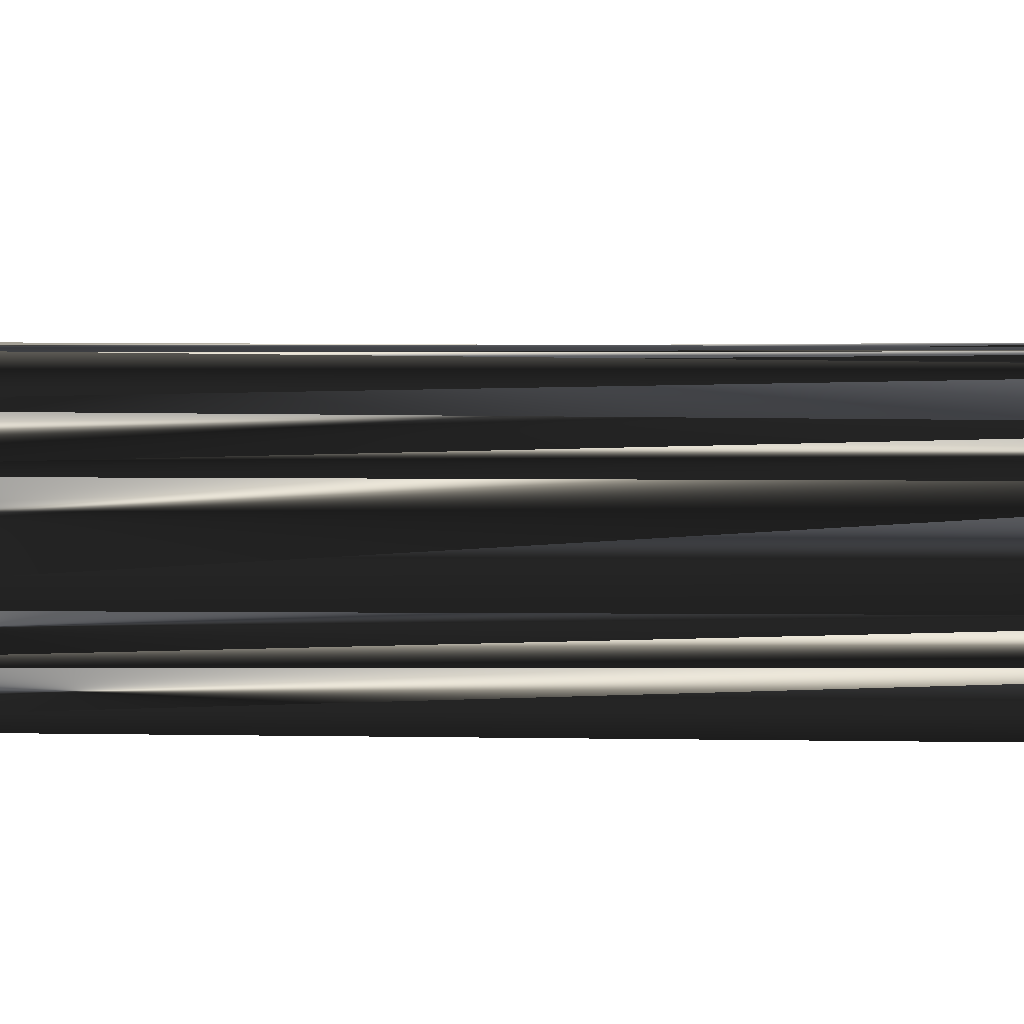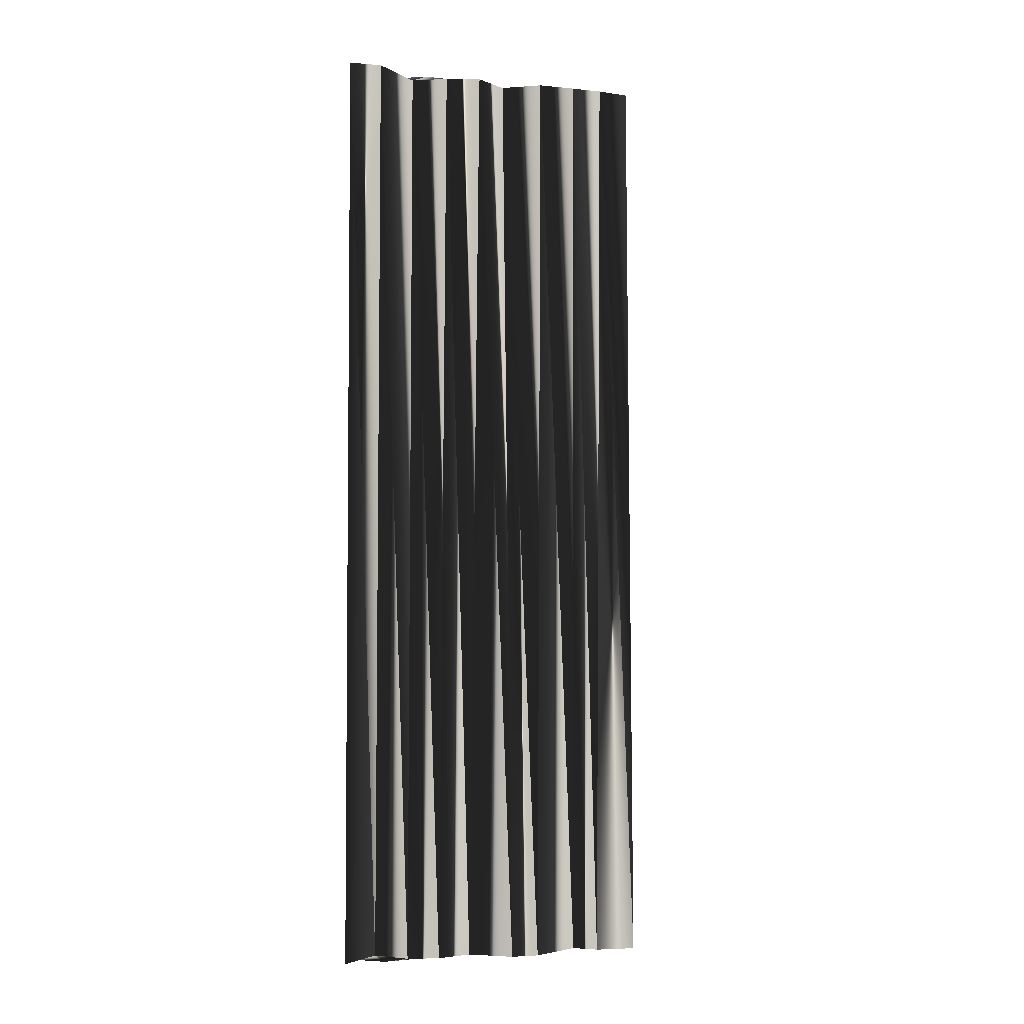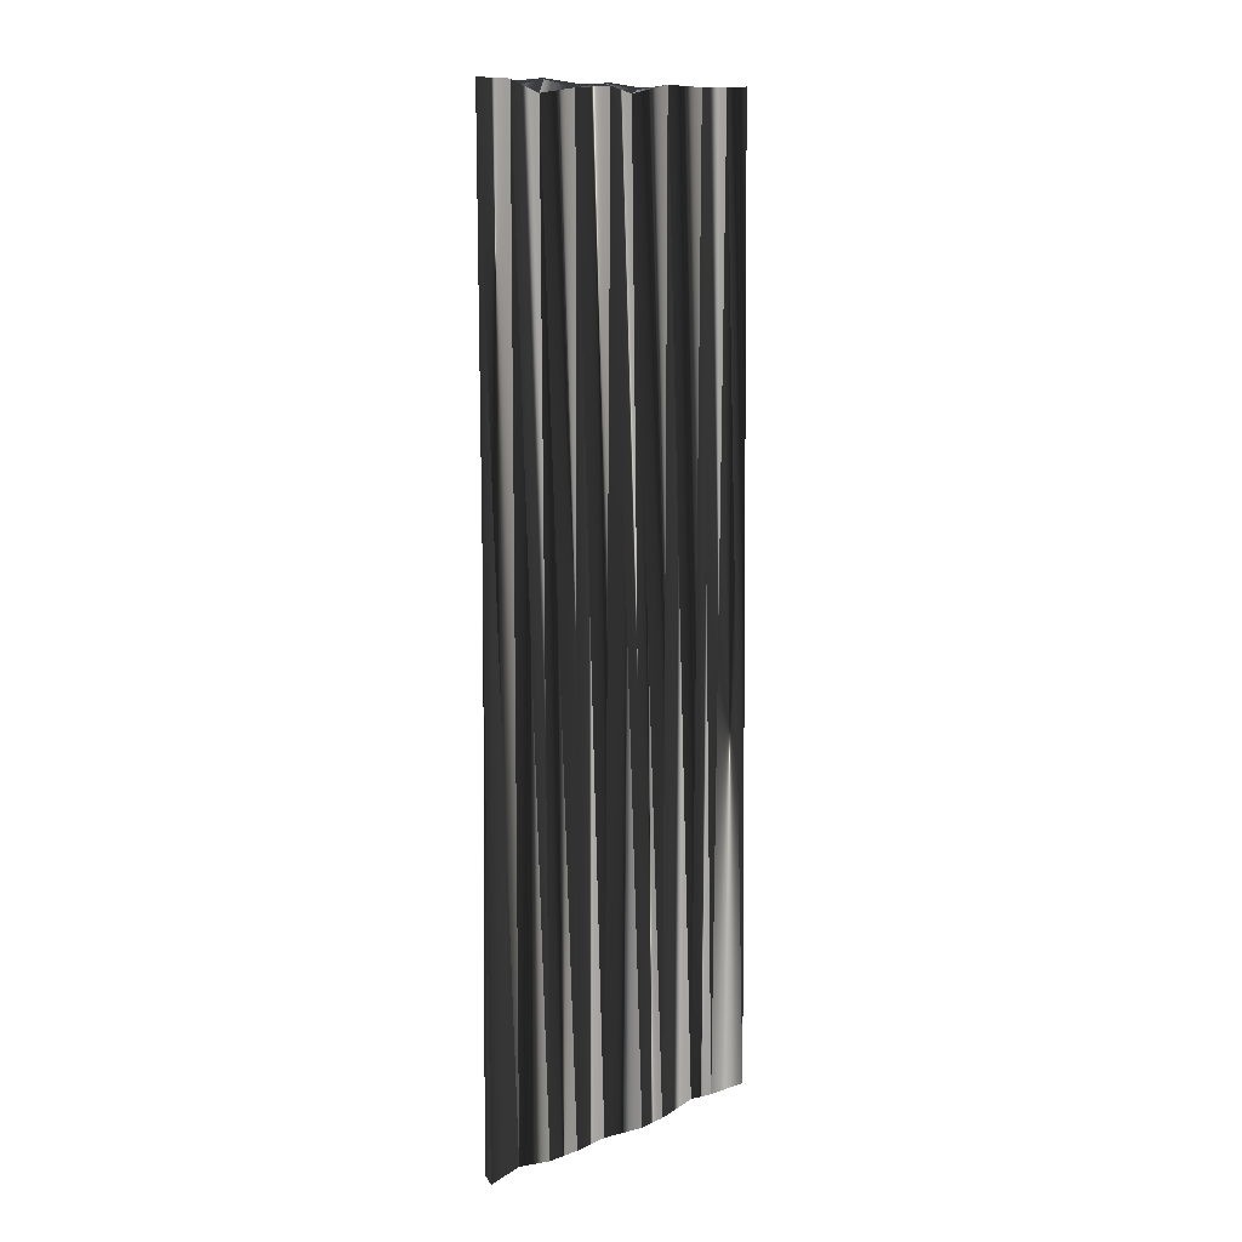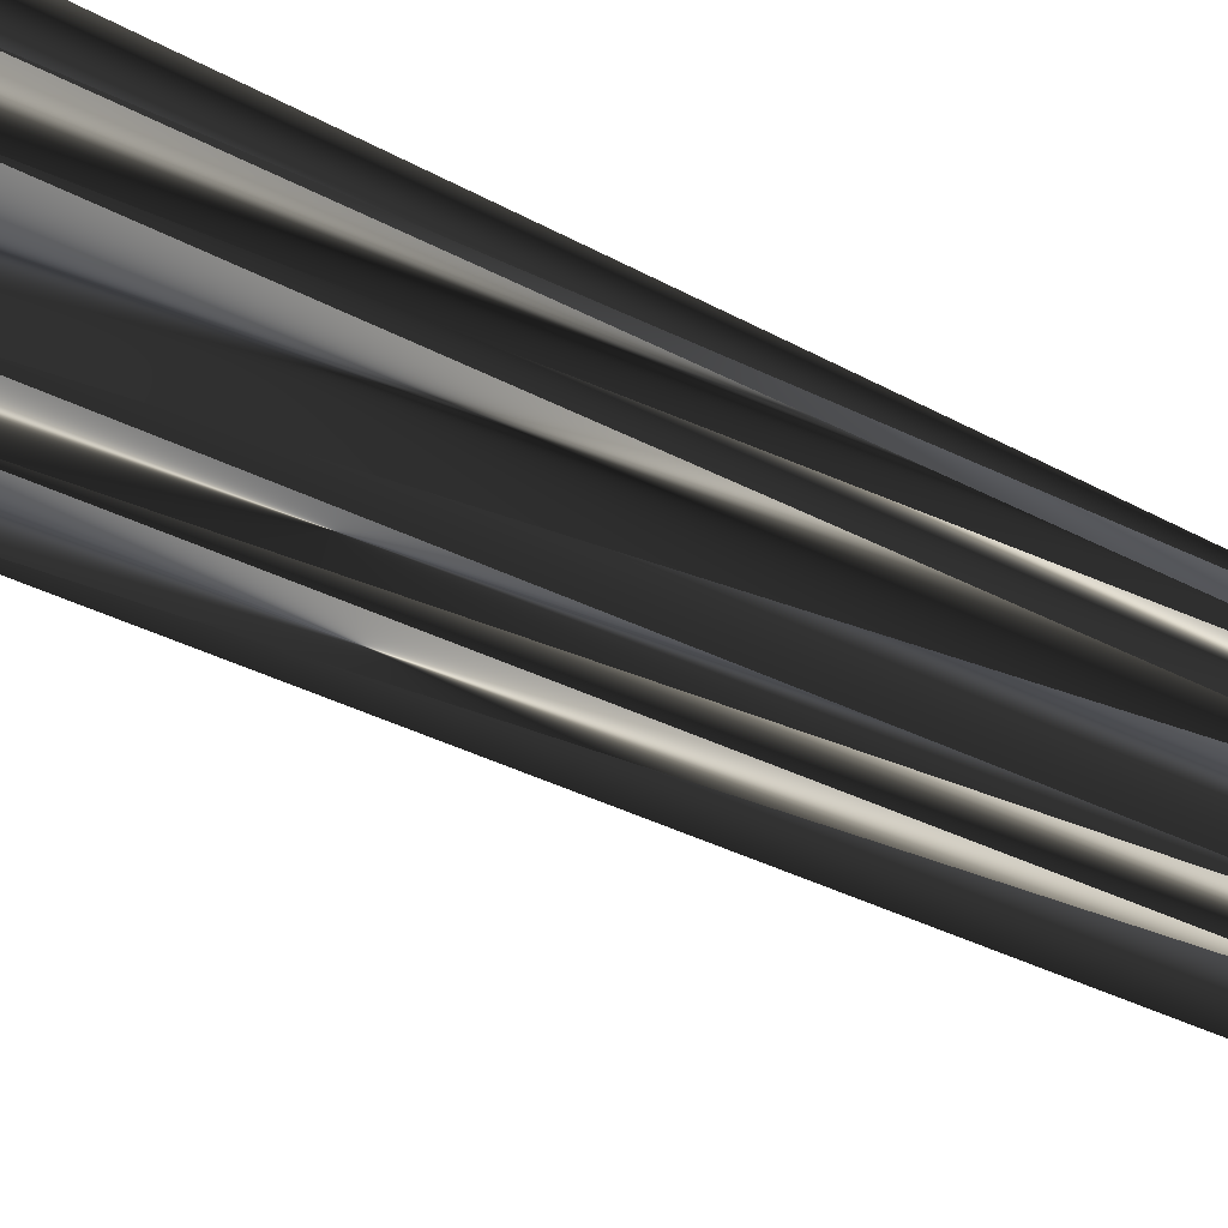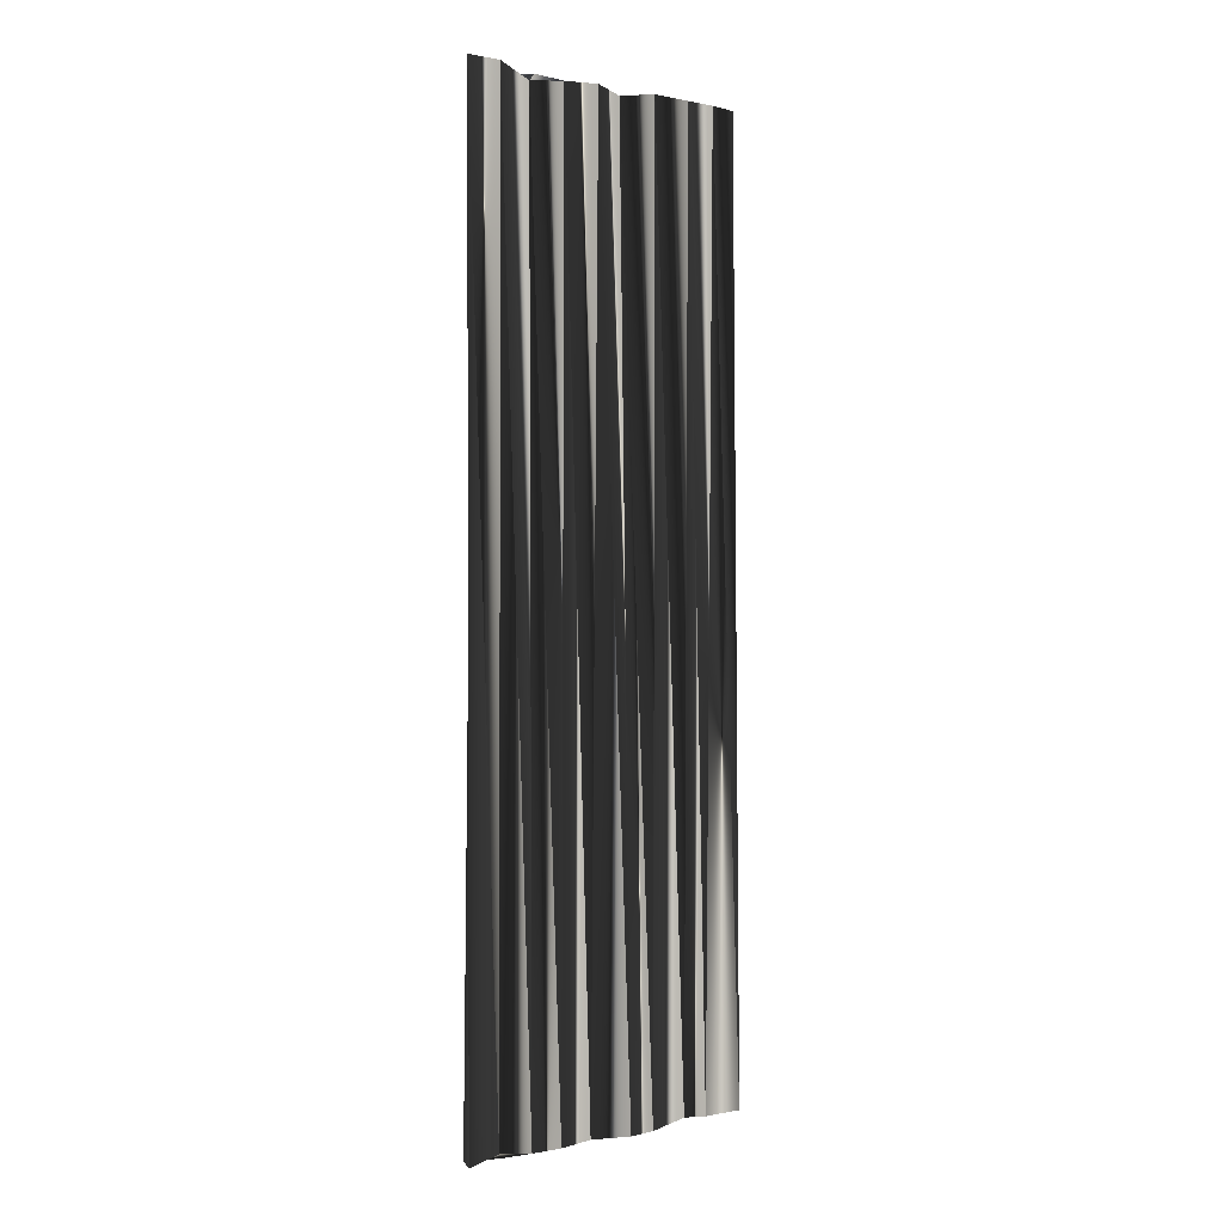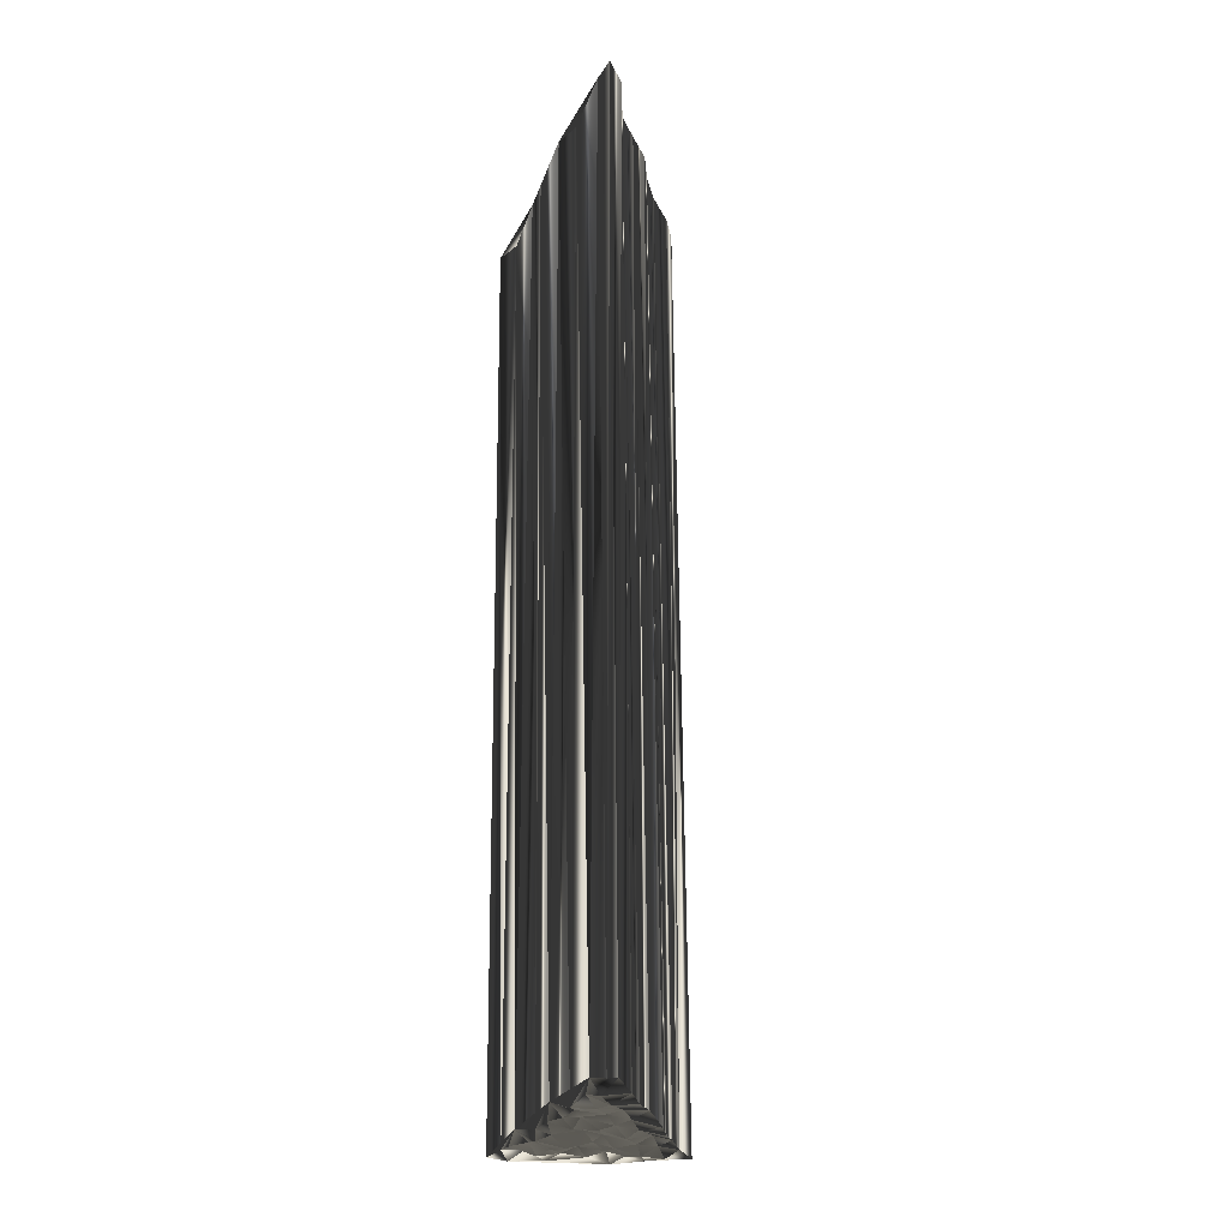
<metadata>
{"format":"obj","ext":"obj","renderer":"f3d","projection":"perspective","resolution":1024,"background":"white","views":[{"elev":-11.1,"azim":89.6,"up":"+Y"},{"elev":-5.3,"azim":-63.8,"up":"+Z"},{"elev":11.7,"azim":-88.7,"up":"+Z"},{"elev":-23.2,"azim":44.8,"up":"+Y"},{"elev":0.3,"azim":-86.1,"up":"+Z"},{"elev":-25.3,"azim":-122.7,"up":"+Z"}]}
</metadata>
<code>
v 304.7 369.2 -0.09919
v 305.3 368.4 0.1454
v 305.1 369.4 -0.01516
v 306 367.6 0.001689
v 306 368.5 -0.1599
v 306.8 366.8 -0.03755
v 306.9 367.6 -0.1102
v 306.8 368.4 0.02699
v 307.5 366.1 0.04095
v 307.5 366.8 -0.0295
v 307.7 367.5 -0.06582
v 307.8 368.3 -0.1067
v 308.5 365 -0.09796
v 308.4 366 -0.02894
v 308.5 366.7 0.04749
v 308.5 367.6 0.0577
v 308.5 368.4 0.1627
v 309.2 364.4 -0.1102
v 309.2 365.2 -0.04668
v 309.3 365.9 0.007725
v 309.3 367 0.09177
v 309.1 367.7 -0.03557
v 310.2 363.5 0.05958
v 309.9 364.4 0.04013
v 309.9 365.2 -0.1582
v 309.9 366 -0.01498
v 309.9 366.9 -0.1021
v 309.9 367.6 0.01043
v 310.8 362.9 -0.03011
v 311 363.5 0.03022
v 310.9 364.2 -0.004799
v 310.9 365.4 0.1237
v 310.7 366 0.1386
v 311 366.9 -0.05123
v 310.8 367.5 0.001241
v 311.7 361.9 -0.02623
v 311.8 362.7 -0.09139
v 311.6 363.6 -0.1545
v 311.6 364.5 -0.02455
v 311.6 365.2 0.05945
v 311.7 366 -0.1879
v 311.9 366.8 -0.04803
v 311.5 367.7 0.09435
v 312.4 362.9 -0.06211
v 312.5 363.6 0.000695
v 312.3 364.3 0.02695
v 312.4 365.2 0.09307
v 312.5 366 -0.06339
v 312.4 366.7 0.01871
v 313.4 363.5 -0.05321
v 313.3 364.3 0.04152
v 313.4 365.1 0.0737
v 313.4 365.9 -0.09968
v 313.4 366.8 0.0723
v 314 365.2 -0.04607
v 313.9 365.9 0.1764
v 314.2 366.5 0.149
v 315.1 365.8 0.0628
v 314.8 366.7 0.03579
v 304.5 369.2 30.12
v 305.2 368.4 30.1
v 305.3 369.1 30.04
v 306.2 367.7 29.77
v 306.2 368.4 29.95
v 307 366.8 29.93
v 307 367.6 30.15
v 306.9 368.5 30.08
v 307.7 365.9 30
v 307.6 366.8 29.95
v 307.8 367.7 30.21
v 307.7 368.4 30.14
v 308.4 365.3 29.82
v 308.6 366.1 30.09
v 308.5 366.7 30.08
v 308.4 367.6 30.08
v 308.5 368.5 30.03
v 309.5 364.3 30.09
v 309.3 365.2 29.94
v 309.3 366.2 29.88
v 309.4 366.8 29.97
v 309.3 367.6 29.99
v 310.2 363.4 30.04
v 310.1 364.1 30.03
v 310 365.2 30.04
v 310.1 365.9 30.17
v 310.2 366.8 30.11
v 310 367.7 30
v 310.9 362.7 30.05
v 311 363.5 29.92
v 310.9 364.4 29.98
v 310.9 365.3 29.97
v 310.9 365.8 29.96
v 310.7 366.8 30.01
v 310.9 367.8 30.13
v 311.9 362.1 30.12
v 311.8 362.8 30.07
v 311.9 363.5 29.98
v 311.7 364.4 29.85
v 311.7 365.3 30.01
v 311.5 366 30.09
v 311.8 366.7 29.89
v 311.7 367.6 29.96
v 312.5 362.9 29.84
v 312.4 363.6 30.07
v 312.5 364.4 30.02
v 312.5 365.1 30.09
v 312.4 366.1 30.06
v 312.4 366.9 29.93
v 313.1 363.6 29.93
v 313.4 364.4 29.84
v 313.1 365 30.03
v 313.1 365.9 30.16
v 313.2 366.9 30.01
v 314.2 365.3 30.18
v 314.2 365.9 30.11
v 314 366.8 30
v 314.8 366.1 30.13
v 314.9 366.9 29.95
f 21 20 26
f 7 6 10
f 7 4 6
f 13 19 14
f 21 22 16
f 10 11 7
f 20 15 14
f 34 28 27
f 23 24 18
f 49 42 48
f 33 34 27
f 34 41 42
f 4 5 2
f 37 29 36
f 49 54 43
f 46 39 45
f 31 32 25
f 38 37 44
f 29 30 23
f 48 47 52
f 54 56 57
f 18 19 13
f 9 14 10
f 25 20 19
f 19 20 14
f 23 30 24
f 31 25 24
f 24 19 18
f 32 26 25
f 25 19 24
f 25 26 20
f 20 21 15
f 33 27 26
f 26 27 21
f 33 40 41
f 34 35 28
f 6 9 10
f 9 13 14
f 21 27 22
f 15 10 14
f 2 3 1
f 5 3 2
f 5 4 7
f 16 11 15
f 5 8 3
f 12 17 3
f 5 7 8
f 8 12 3
f 8 7 11
f 12 11 16
f 35 43 17
f 27 28 22
f 21 16 15
f 12 8 11
f 11 10 15
f 22 17 16
f 16 17 12
f 35 17 28
f 28 17 22
f 34 33 41
f 41 40 47
f 40 39 46
f 50 45 44
f 35 34 42
f 47 51 52
f 35 42 43
f 42 41 48
f 48 41 47
f 43 42 49
f 49 48 53
f 43 54 57
f 57 59 43
f 57 58 59
f 49 53 54
f 54 53 56
f 53 52 55
f 56 58 57
f 55 50 58
f 46 50 51
f 53 55 56
f 53 48 52
f 52 51 55
f 51 50 55
f 55 58 56
f 38 39 31
f 26 32 33
f 31 39 32
f 32 40 33
f 40 32 39
f 39 38 45
f 37 30 29
f 38 31 30
f 30 31 24
f 38 30 37
f 37 36 44
f 50 46 45
f 45 38 44
f 51 47 46
f 46 47 40
f 79 80 85
f 65 66 69
f 63 66 65
f 78 72 73
f 81 80 75
f 70 69 66
f 74 79 73
f 87 93 86
f 83 82 77
f 101 108 107
f 93 92 86
f 100 93 101
f 64 63 61
f 88 96 95
f 113 108 102
f 98 105 104
f 91 90 84
f 96 97 103
f 89 88 82
f 106 107 111
f 115 113 116
f 78 77 72
f 73 68 69
f 79 84 78
f 79 78 73
f 89 82 83
f 84 90 83
f 78 83 77
f 85 91 84
f 78 84 83
f 85 84 79
f 80 79 74
f 86 92 85
f 86 85 80
f 99 92 100
f 94 93 87
f 68 65 69
f 72 68 73
f 86 80 81
f 69 74 73
f 62 61 60
f 62 64 61
f 63 64 66
f 70 75 74
f 67 64 62
f 76 71 62
f 66 64 67
f 71 67 62
f 66 67 70
f 70 71 75
f 102 94 76
f 87 86 81
f 75 80 74
f 67 71 70
f 69 70 74
f 76 81 75
f 76 75 71
f 76 94 87
f 76 87 81
f 92 93 100
f 99 100 106
f 98 99 105
f 104 109 103
f 93 94 101
f 110 106 111
f 101 94 102
f 100 101 107
f 100 107 106
f 101 102 108
f 107 108 112
f 113 102 116
f 118 116 102
f 117 116 118
f 112 108 113
f 112 113 115
f 111 112 114
f 117 115 116
f 109 114 117
f 109 105 110
f 114 112 115
f 107 112 111
f 110 111 114
f 109 110 114
f 117 114 115
f 98 97 90
f 91 85 92
f 98 90 91
f 99 91 92
f 91 99 98
f 97 98 104
f 89 96 88
f 90 97 89
f 90 89 83
f 89 97 96
f 95 96 103
f 105 109 104
f 97 104 103
f 106 110 105
f 106 105 99
f 1 60 2
f 2 61 60
f 2 61 4
f 4 63 61
f 4 63 6
f 6 65 63
f 6 65 9
f 9 68 65
f 9 68 13
f 13 72 68
f 13 72 18
f 18 77 72
f 18 77 23
f 23 82 77
f 23 82 29
f 29 88 82
f 29 88 36
f 36 95 88
f 36 95 44
f 44 103 95
f 44 103 50
f 50 109 103
f 50 109 55
f 55 114 109
f 55 114 58
f 58 117 114
f 58 117 59
f 59 118 117
f 59 118 57
f 57 116 118
f 57 116 43
f 43 102 116
f 43 102 35
f 35 94 102
f 35 94 17
f 17 76 94
f 17 76 12
f 12 71 76
f 12 71 3
f 3 62 71
f 3 62 1
f 1 60 62

</code>
